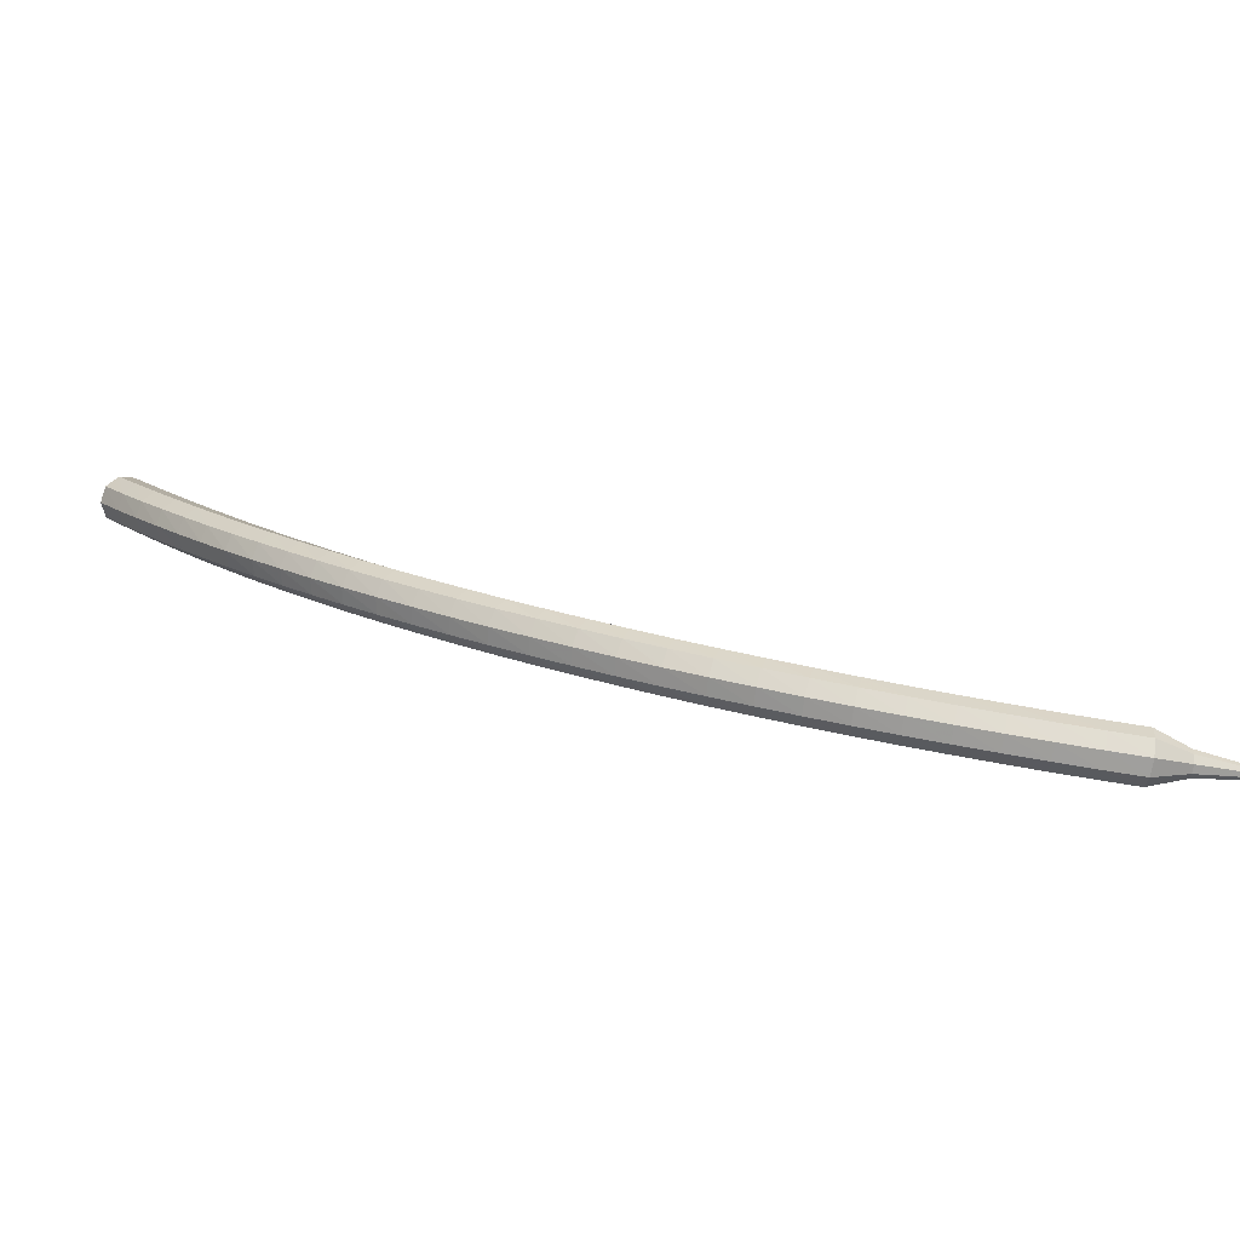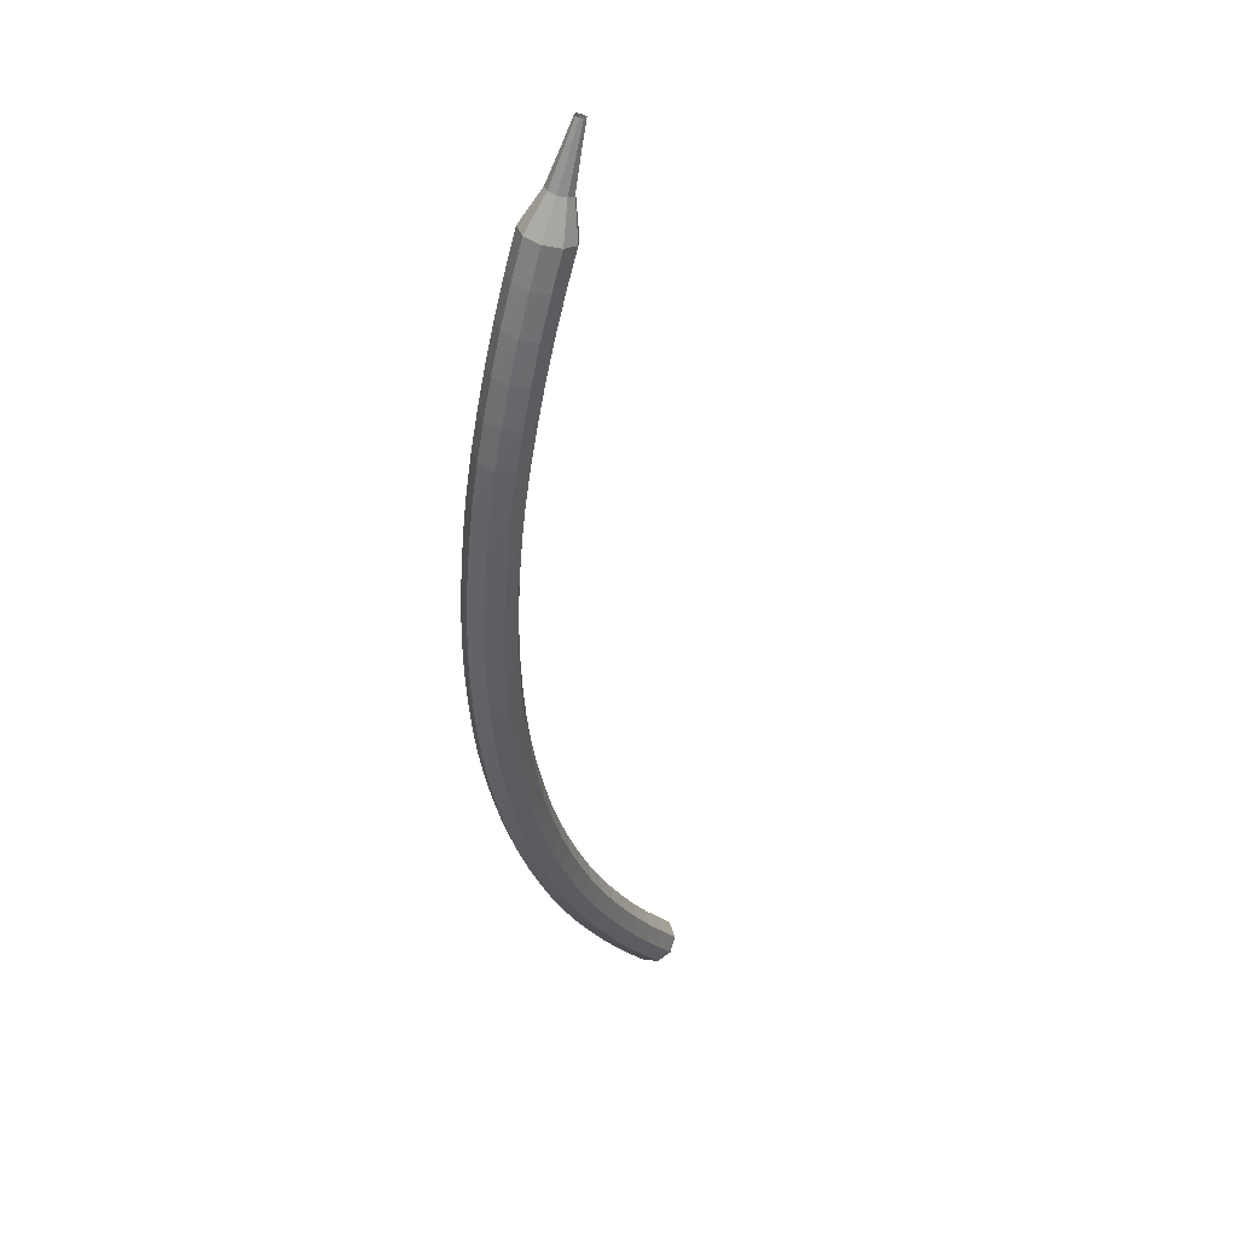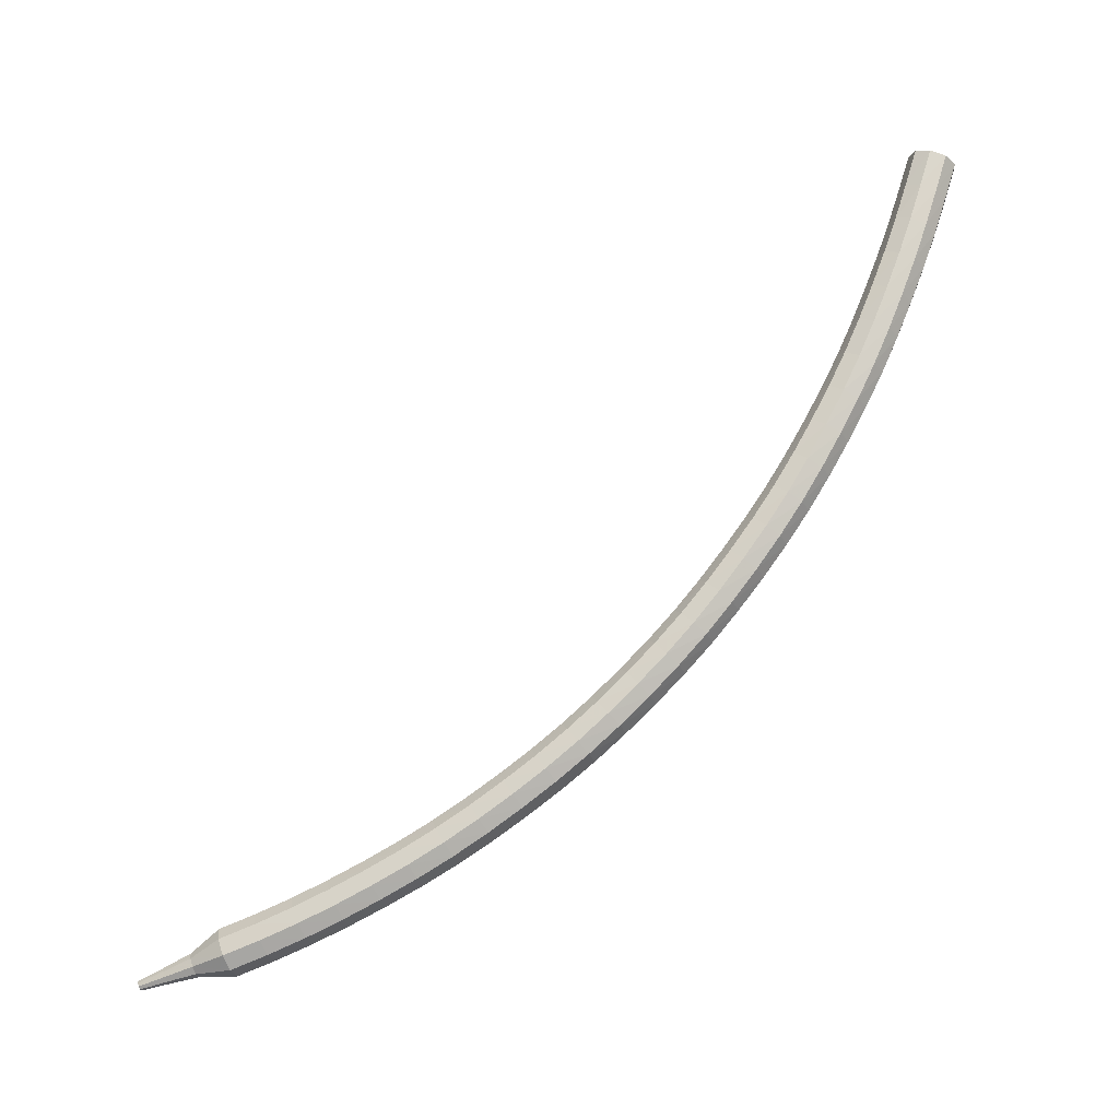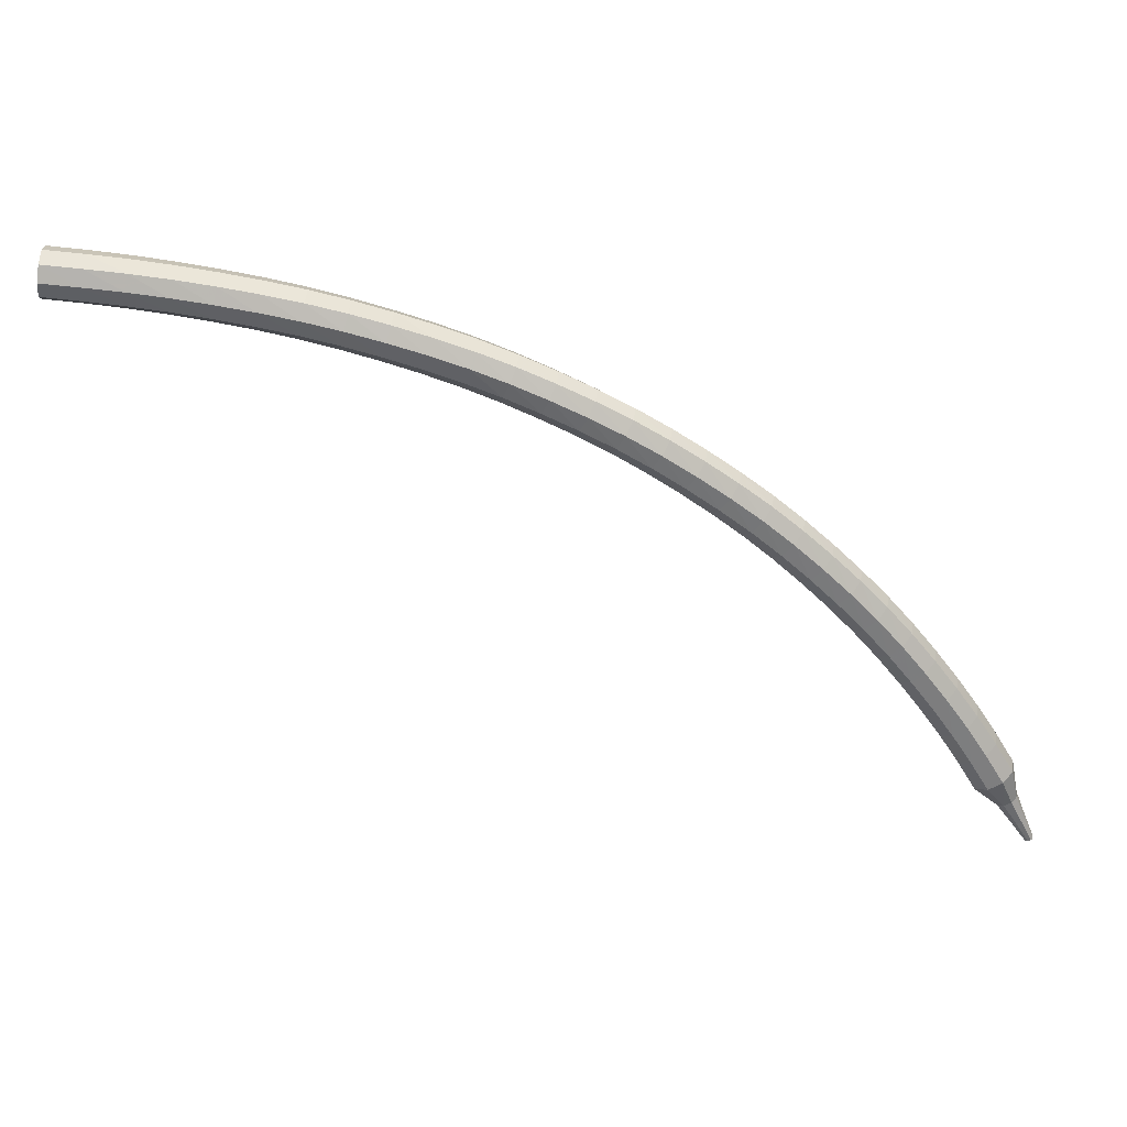
<metadata>
{"format":"obj","ext":"obj","renderer":"f3d","projection":"perspective","resolution":1024,"background":"white","views":[{"elev":-41.1,"azim":-134.7,"up":"+Z"},{"elev":-64.1,"azim":-52.3,"up":"+Z"},{"elev":-62.3,"azim":74.2,"up":"+Z"},{"elev":5.8,"azim":135.1,"up":"+Y"}]}
</metadata>
<code>
g tube1
v 163.7 141.8 186.7
v 164.3 141.6 186.1
v 164.7 140.9 185.8
v 164.7 140.1 185.9
v 164.4 139.5 186.4
v 163.8 139.4 187
v 163.3 139.9 187.5
v 163 140.7 187.6
v 163.2 141.5 187.3
v 163.7 141.8 186.7
v 162.3 141.6 185.3
v 162.8 141.4 184.7
v 163.2 140.7 184.4
v 163.3 139.9 184.5
v 162.9 139.3 185
v 162.3 139.2 185.6
v 161.8 139.7 186.1
v 161.6 140.5 186.2
v 161.8 141.3 185.9
v 162.3 141.6 185.3
v 160.8 141.4 183.9
v 161.4 141.2 183.3
v 161.8 140.5 183
v 161.8 139.7 183.1
v 161.5 139.1 183.6
v 160.9 138.9 184.3
v 160.4 139.4 184.7
v 160.1 140.2 184.9
v 160.3 141 184.5
v 160.8 141.4 183.9
v 159.3 141.1 182.6
v 159.9 140.9 182
v 160.3 140.3 181.7
v 160.4 139.4 181.8
v 160 138.8 182.3
v 159.5 138.7 182.9
v 158.9 139.1 183.4
v 158.7 139.9 183.5
v 158.8 140.7 183.2
v 159.3 141.1 182.6
v 157.8 140.8 181.3
v 158.3 140.6 180.7
v 158.8 139.9 180.3
v 158.9 139.1 180.5
v 158.6 138.5 181
v 158 138.3 181.6
v 157.5 138.8 182.1
v 157.2 139.6 182.2
v 157.3 140.4 181.9
v 157.8 140.8 181.3
v 156.2 140.4 180
v 156.8 140.2 179.4
v 157.3 139.6 179
v 157.4 138.7 179.1
v 157.1 138.1 179.6
v 156.6 138 180.3
v 156 138.4 180.8
v 155.7 139.2 180.9
v 155.8 140 180.6
v 156.2 140.4 180
v 154.7 139.9 178.7
v 155.3 139.8 178.1
v 155.7 139.2 177.7
v 155.9 138.3 177.9
v 155.7 137.7 178.4
v 155.2 137.5 179
v 154.6 138 179.5
v 154.3 138.7 179.7
v 154.3 139.5 179.3
v 154.7 139.9 178.7
v 153.2 139.4 177.5
v 153.7 139.3 176.8
v 154.2 138.7 176.5
v 154.4 137.9 176.6
v 154.2 137.2 177.1
v 153.7 137.1 177.8
v 153.1 137.5 178.3
v 152.8 138.2 178.4
v 152.8 139 178.1
v 153.2 139.4 177.5
v 151.6 138.9 176.3
v 152.2 138.8 175.6
v 152.7 138.2 175.3
v 152.9 137.4 175.4
v 152.7 136.7 175.9
v 152.2 136.5 176.6
v 151.7 136.9 177.1
v 151.3 137.7 177.2
v 151.3 138.4 176.9
v 151.6 138.9 176.3
v 150.1 138.3 175.1
v 150.6 138.2 174.4
v 151.1 137.6 174.1
v 151.4 136.8 174.2
v 151.2 136.1 174.7
v 150.8 135.9 175.4
v 150.2 136.3 176
v 149.8 137.1 176.1
v 149.7 137.8 175.7
v 150.1 138.3 175.1
v 148.5 137.6 173.9
v 149 137.5 173.3
v 149.6 137 172.9
v 149.8 136.2 173
v 149.7 135.5 173.6
v 149.3 135.3 174.3
v 148.7 135.7 174.8
v 148.3 136.4 175
v 148.2 137.2 174.6
v 148.5 137.6 173.9
v 147 136.9 172.8
v 147.5 136.8 172.2
v 148 136.2 171.8
v 148.3 135.5 171.9
v 148.2 134.8 172.5
v 147.8 134.6 173.2
v 147.3 134.9 173.8
v 146.8 135.7 173.9
v 146.7 136.4 173.5
v 147 136.9 172.8
v 145.4 136.1 171.8
v 145.9 136 171.1
v 146.4 135.5 170.7
v 146.8 134.7 170.9
v 146.7 134 171.4
v 146.3 133.8 172.1
v 145.8 134.2 172.7
v 145.3 134.9 172.8
v 145.2 135.6 172.5
v 145.4 136.1 171.8
v 143.9 135.2 170.8
v 144.3 135.2 170.1
v 144.9 134.6 169.7
v 145.2 133.9 169.8
v 145.2 133.2 170.4
v 144.9 133 171.1
v 144.3 133.3 171.7
v 143.8 134 171.8
v 143.7 134.8 171.5
v 143.9 135.2 170.8
v 142.3 134.3 169.8
v 142.8 134.3 169.1
v 143.3 133.7 168.7
v 143.7 133 168.8
v 143.7 132.4 169.4
v 143.4 132.1 170.2
v 142.9 132.4 170.7
v 142.4 133.1 170.9
v 142.1 133.9 170.5
v 142.3 134.3 169.8
v 140.8 133.3 168.9
v 141.2 133.3 168.2
v 141.8 132.8 167.8
v 142.2 132 167.9
v 142.3 131.4 168.5
v 142 131.2 169.3
v 141.4 131.5 169.9
v 140.9 132.2 170
v 140.6 132.9 169.6
v 140.8 133.3 168.9
v 139.2 132.3 168
v 139.7 132.2 167.3
v 140.3 131.7 166.9
v 140.7 131 167
v 140.8 130.4 167.6
v 140.5 130.2 168.4
v 140 130.5 169
v 139.4 131.1 169.1
v 139.1 131.8 168.7
v 139.2 132.3 168
v 137.7 131.2 167.2
v 138.2 131.1 166.5
v 138.7 130.7 166.1
v 139.2 129.9 166.2
v 139.3 129.3 166.8
v 139.1 129.1 167.6
v 138.5 129.4 168.2
v 138 130.1 168.3
v 137.7 130.8 167.9
v 137.7 131.2 167.2
v 136.2 130 166.4
v 136.6 130 165.7
v 137.2 129.5 165.3
v 137.7 128.8 165.4
v 137.9 128.2 166
v 137.6 128 166.8
v 137.1 128.3 167.4
v 136.5 128.9 167.6
v 136.2 129.6 167.2
v 136.2 130 166.4
v 134.8 128.8 165.7
v 135.2 128.8 165
v 135.7 128.3 164.6
v 136.2 127.6 164.7
v 136.4 127.1 165.3
v 136.2 126.9 166.1
v 135.7 127.2 166.8
v 135.1 127.8 166.9
v 134.7 128.4 166.5
v 134.8 128.8 165.7
v 133.3 127.5 165.1
v 133.7 127.5 164.3
v 134.3 127 163.9
v 134.8 126.4 164.1
v 135 125.8 164.7
v 134.8 125.7 165.5
v 134.3 125.9 166.1
v 133.7 126.5 166.3
v 133.3 127.2 165.9
v 133.3 127.5 165.1
v 131.9 126.2 164.5
v 132.2 126.2 163.7
v 132.8 125.7 163.3
v 133.4 125.1 163.5
v 133.6 124.6 164.1
v 133.4 124.4 164.9
v 132.9 124.7 165.5
v 132.3 125.2 165.7
v 131.9 125.9 165.3
v 131.9 126.2 164.5
v 130.4 124.9 163.9
v 130.8 124.8 163.2
v 131.4 124.4 162.8
v 132 123.7 162.9
v 132.2 123.2 163.5
v 132.1 123.1 164.4
v 131.6 123.3 165
v 130.9 123.9 165.1
v 130.5 124.5 164.7
v 130.4 124.9 163.9
v 129.1 123.5 163.5
v 129.4 123.4 162.7
v 130 123 162.3
v 130.6 122.3 162.4
v 130.9 121.9 163
v 130.7 121.7 163.9
v 130.2 122 164.5
v 129.6 122.6 164.7
v 129.1 123.1 164.2
v 129.1 123.5 163.5
v 127.7 122 163
v 128 121.9 162.3
v 128.6 121.5 161.8
v 129.2 120.9 162
v 129.5 120.4 162.6
v 129.4 120.3 163.5
v 128.9 120.6 164.1
v 128.3 121.1 164.2
v 127.8 121.7 163.8
v 127.7 122 163
v 126.4 120.5 162.7
v 126.7 120.4 161.9
v 127.3 120 161.5
v 127.9 119.4 161.6
v 128.2 119 162.2
v 128.1 118.9 163.1
v 127.6 119.1 163.7
v 127 119.7 163.9
v 126.5 120.2 163.5
v 126.4 120.5 162.7
v 125.1 119 162.3
v 125.4 118.9 161.5
v 126 118.5 161.1
v 126.6 117.9 161.3
v 127 117.5 161.9
v 126.9 117.4 162.8
v 126.4 117.7 163.4
v 125.7 118.2 163.6
v 125.2 118.7 163.1
v 125.1 119 162.3
v 123.8 117.4 162.1
v 124.1 117.3 161.3
v 124.7 116.9 160.8
v 125.3 116.4 161
v 125.7 116 161.6
v 125.6 115.9 162.5
v 125.2 116.2 163.1
v 124.5 116.7 163.3
v 123.9 117.2 162.9
v 123.8 117.4 162.1
v 122.6 115.9 161.9
v 122.8 115.8 161.1
v 123.5 115.4 160.6
v 124.1 114.8 160.8
v 124.5 114.4 161.4
v 124.5 114.4 162.3
v 124 114.7 162.9
v 123.3 115.2 163.1
v 122.7 115.7 162.7
v 122.6 115.9 161.9
v 122 114.1 161.7
v 122.1 114 161.3
v 122.4 113.8 161.1
v 122.7 113.6 161.2
v 122.9 113.4 161.5
v 122.9 113.3 161.9
v 122.7 113.5 162.2
v 122.4 113.7 162.3
v 122.1 114 162.1
v 122 114.1 161.7
v 121.2 112.7 161.6
v 121.3 112.7 161.3
v 121.5 112.6 161.2
v 121.7 112.4 161.2
v 121.9 112.3 161.4
v 121.8 112.2 161.7
v 121.7 112.3 161.9
v 121.5 112.5 162
v 121.3 112.7 161.8
v 121.2 112.7 161.6
v 120.5 111.5 161.4
v 120.5 111.5 161.3
v 120.7 111.4 161.2
v 120.8 111.3 161.2
v 120.9 111.2 161.4
v 120.9 111.2 161.5
v 120.8 111.2 161.7
v 120.6 111.3 161.7
v 120.5 111.4 161.6
v 120.5 111.5 161.4
f 1 2 12
f 12 11 1
f 2 3 13
f 13 12 2
f 3 4 14
f 14 13 3
f 4 5 15
f 15 14 4
f 5 6 16
f 16 15 5
f 6 7 17
f 17 16 6
f 7 8 18
f 18 17 7
f 8 9 19
f 19 18 8
f 9 10 20
f 20 19 9
f 11 12 22
f 22 21 11
f 12 13 23
f 23 22 12
f 13 14 24
f 24 23 13
f 14 15 25
f 25 24 14
f 15 16 26
f 26 25 15
f 16 17 27
f 27 26 16
f 17 18 28
f 28 27 17
f 18 19 29
f 29 28 18
f 19 20 30
f 30 29 19
f 21 22 32
f 32 31 21
f 22 23 33
f 33 32 22
f 23 24 34
f 34 33 23
f 24 25 35
f 35 34 24
f 25 26 36
f 36 35 25
f 26 27 37
f 37 36 26
f 27 28 38
f 38 37 27
f 28 29 39
f 39 38 28
f 29 30 40
f 40 39 29
f 31 32 42
f 42 41 31
f 32 33 43
f 43 42 32
f 33 34 44
f 44 43 33
f 34 35 45
f 45 44 34
f 35 36 46
f 46 45 35
f 36 37 47
f 47 46 36
f 37 38 48
f 48 47 37
f 38 39 49
f 49 48 38
f 39 40 50
f 50 49 39
f 41 42 52
f 52 51 41
f 42 43 53
f 53 52 42
f 43 44 54
f 54 53 43
f 44 45 55
f 55 54 44
f 45 46 56
f 56 55 45
f 46 47 57
f 57 56 46
f 47 48 58
f 58 57 47
f 48 49 59
f 59 58 48
f 49 50 60
f 60 59 49
f 51 52 62
f 62 61 51
f 52 53 63
f 63 62 52
f 53 54 64
f 64 63 53
f 54 55 65
f 65 64 54
f 55 56 66
f 66 65 55
f 56 57 67
f 67 66 56
f 57 58 68
f 68 67 57
f 58 59 69
f 69 68 58
f 59 60 70
f 70 69 59
f 61 62 72
f 72 71 61
f 62 63 73
f 73 72 62
f 63 64 74
f 74 73 63
f 64 65 75
f 75 74 64
f 65 66 76
f 76 75 65
f 66 67 77
f 77 76 66
f 67 68 78
f 78 77 67
f 68 69 79
f 79 78 68
f 69 70 80
f 80 79 69
f 71 72 82
f 82 81 71
f 72 73 83
f 83 82 72
f 73 74 84
f 84 83 73
f 74 75 85
f 85 84 74
f 75 76 86
f 86 85 75
f 76 77 87
f 87 86 76
f 77 78 88
f 88 87 77
f 78 79 89
f 89 88 78
f 79 80 90
f 90 89 79
f 81 82 92
f 92 91 81
f 82 83 93
f 93 92 82
f 83 84 94
f 94 93 83
f 84 85 95
f 95 94 84
f 85 86 96
f 96 95 85
f 86 87 97
f 97 96 86
f 87 88 98
f 98 97 87
f 88 89 99
f 99 98 88
f 89 90 100
f 100 99 89
f 91 92 102
f 102 101 91
f 92 93 103
f 103 102 92
f 93 94 104
f 104 103 93
f 94 95 105
f 105 104 94
f 95 96 106
f 106 105 95
f 96 97 107
f 107 106 96
f 97 98 108
f 108 107 97
f 98 99 109
f 109 108 98
f 99 100 110
f 110 109 99
f 101 102 112
f 112 111 101
f 102 103 113
f 113 112 102
f 103 104 114
f 114 113 103
f 104 105 115
f 115 114 104
f 105 106 116
f 116 115 105
f 106 107 117
f 117 116 106
f 107 108 118
f 118 117 107
f 108 109 119
f 119 118 108
f 109 110 120
f 120 119 109
f 111 112 122
f 122 121 111
f 112 113 123
f 123 122 112
f 113 114 124
f 124 123 113
f 114 115 125
f 125 124 114
f 115 116 126
f 126 125 115
f 116 117 127
f 127 126 116
f 117 118 128
f 128 127 117
f 118 119 129
f 129 128 118
f 119 120 130
f 130 129 119
f 121 122 132
f 132 131 121
f 122 123 133
f 133 132 122
f 123 124 134
f 134 133 123
f 124 125 135
f 135 134 124
f 125 126 136
f 136 135 125
f 126 127 137
f 137 136 126
f 127 128 138
f 138 137 127
f 128 129 139
f 139 138 128
f 129 130 140
f 140 139 129
f 131 132 142
f 142 141 131
f 132 133 143
f 143 142 132
f 133 134 144
f 144 143 133
f 134 135 145
f 145 144 134
f 135 136 146
f 146 145 135
f 136 137 147
f 147 146 136
f 137 138 148
f 148 147 137
f 138 139 149
f 149 148 138
f 139 140 150
f 150 149 139
f 141 142 152
f 152 151 141
f 142 143 153
f 153 152 142
f 143 144 154
f 154 153 143
f 144 145 155
f 155 154 144
f 145 146 156
f 156 155 145
f 146 147 157
f 157 156 146
f 147 148 158
f 158 157 147
f 148 149 159
f 159 158 148
f 149 150 160
f 160 159 149
f 151 152 162
f 162 161 151
f 152 153 163
f 163 162 152
f 153 154 164
f 164 163 153
f 154 155 165
f 165 164 154
f 155 156 166
f 166 165 155
f 156 157 167
f 167 166 156
f 157 158 168
f 168 167 157
f 158 159 169
f 169 168 158
f 159 160 170
f 170 169 159
f 161 162 172
f 172 171 161
f 162 163 173
f 173 172 162
f 163 164 174
f 174 173 163
f 164 165 175
f 175 174 164
f 165 166 176
f 176 175 165
f 166 167 177
f 177 176 166
f 167 168 178
f 178 177 167
f 168 169 179
f 179 178 168
f 169 170 180
f 180 179 169
f 171 172 182
f 182 181 171
f 172 173 183
f 183 182 172
f 173 174 184
f 184 183 173
f 174 175 185
f 185 184 174
f 175 176 186
f 186 185 175
f 176 177 187
f 187 186 176
f 177 178 188
f 188 187 177
f 178 179 189
f 189 188 178
f 179 180 190
f 190 189 179
f 181 182 192
f 192 191 181
f 182 183 193
f 193 192 182
f 183 184 194
f 194 193 183
f 184 185 195
f 195 194 184
f 185 186 196
f 196 195 185
f 186 187 197
f 197 196 186
f 187 188 198
f 198 197 187
f 188 189 199
f 199 198 188
f 189 190 200
f 200 199 189
f 191 192 202
f 202 201 191
f 192 193 203
f 203 202 192
f 193 194 204
f 204 203 193
f 194 195 205
f 205 204 194
f 195 196 206
f 206 205 195
f 196 197 207
f 207 206 196
f 197 198 208
f 208 207 197
f 198 199 209
f 209 208 198
f 199 200 210
f 210 209 199
f 201 202 212
f 212 211 201
f 202 203 213
f 213 212 202
f 203 204 214
f 214 213 203
f 204 205 215
f 215 214 204
f 205 206 216
f 216 215 205
f 206 207 217
f 217 216 206
f 207 208 218
f 218 217 207
f 208 209 219
f 219 218 208
f 209 210 220
f 220 219 209
f 211 212 222
f 222 221 211
f 212 213 223
f 223 222 212
f 213 214 224
f 224 223 213
f 214 215 225
f 225 224 214
f 215 216 226
f 226 225 215
f 216 217 227
f 227 226 216
f 217 218 228
f 228 227 217
f 218 219 229
f 229 228 218
f 219 220 230
f 230 229 219
f 221 222 232
f 232 231 221
f 222 223 233
f 233 232 222
f 223 224 234
f 234 233 223
f 224 225 235
f 235 234 224
f 225 226 236
f 236 235 225
f 226 227 237
f 237 236 226
f 227 228 238
f 238 237 227
f 228 229 239
f 239 238 228
f 229 230 240
f 240 239 229
f 231 232 242
f 242 241 231
f 232 233 243
f 243 242 232
f 233 234 244
f 244 243 233
f 234 235 245
f 245 244 234
f 235 236 246
f 246 245 235
f 236 237 247
f 247 246 236
f 237 238 248
f 248 247 237
f 238 239 249
f 249 248 238
f 239 240 250
f 250 249 239
f 241 242 252
f 252 251 241
f 242 243 253
f 253 252 242
f 243 244 254
f 254 253 243
f 244 245 255
f 255 254 244
f 245 246 256
f 256 255 245
f 246 247 257
f 257 256 246
f 247 248 258
f 258 257 247
f 248 249 259
f 259 258 248
f 249 250 260
f 260 259 249
f 251 252 262
f 262 261 251
f 252 253 263
f 263 262 252
f 253 254 264
f 264 263 253
f 254 255 265
f 265 264 254
f 255 256 266
f 266 265 255
f 256 257 267
f 267 266 256
f 257 258 268
f 268 267 257
f 258 259 269
f 269 268 258
f 259 260 270
f 270 269 259
f 261 262 272
f 272 271 261
f 262 263 273
f 273 272 262
f 263 264 274
f 274 273 263
f 264 265 275
f 275 274 264
f 265 266 276
f 276 275 265
f 266 267 277
f 277 276 266
f 267 268 278
f 278 277 267
f 268 269 279
f 279 278 268
f 269 270 280
f 280 279 269
f 271 272 282
f 282 281 271
f 272 273 283
f 283 282 272
f 273 274 284
f 284 283 273
f 274 275 285
f 285 284 274
f 275 276 286
f 286 285 275
f 276 277 287
f 287 286 276
f 277 278 288
f 288 287 277
f 278 279 289
f 289 288 278
f 279 280 290
f 290 289 279
f 281 282 292
f 292 291 281
f 282 283 293
f 293 292 282
f 283 284 294
f 294 293 283
f 284 285 295
f 295 294 284
f 285 286 296
f 296 295 285
f 286 287 297
f 297 296 286
f 287 288 298
f 298 297 287
f 288 289 299
f 299 298 288
f 289 290 300
f 300 299 289
f 291 292 302
f 302 301 291
f 292 293 303
f 303 302 292
f 293 294 304
f 304 303 293
f 294 295 305
f 305 304 294
f 295 296 306
f 306 305 295
f 296 297 307
f 307 306 296
f 297 298 308
f 308 307 297
f 298 299 309
f 309 308 298
f 299 300 310
f 310 309 299
f 301 302 312
f 312 311 301
f 302 303 313
f 313 312 302
f 303 304 314
f 314 313 303
f 304 305 315
f 315 314 304
f 305 306 316
f 316 315 305
f 306 307 317
f 317 316 306
f 307 308 318
f 318 317 307
f 308 309 319
f 319 318 308
f 309 310 320
f 320 319 309
g

</code>
